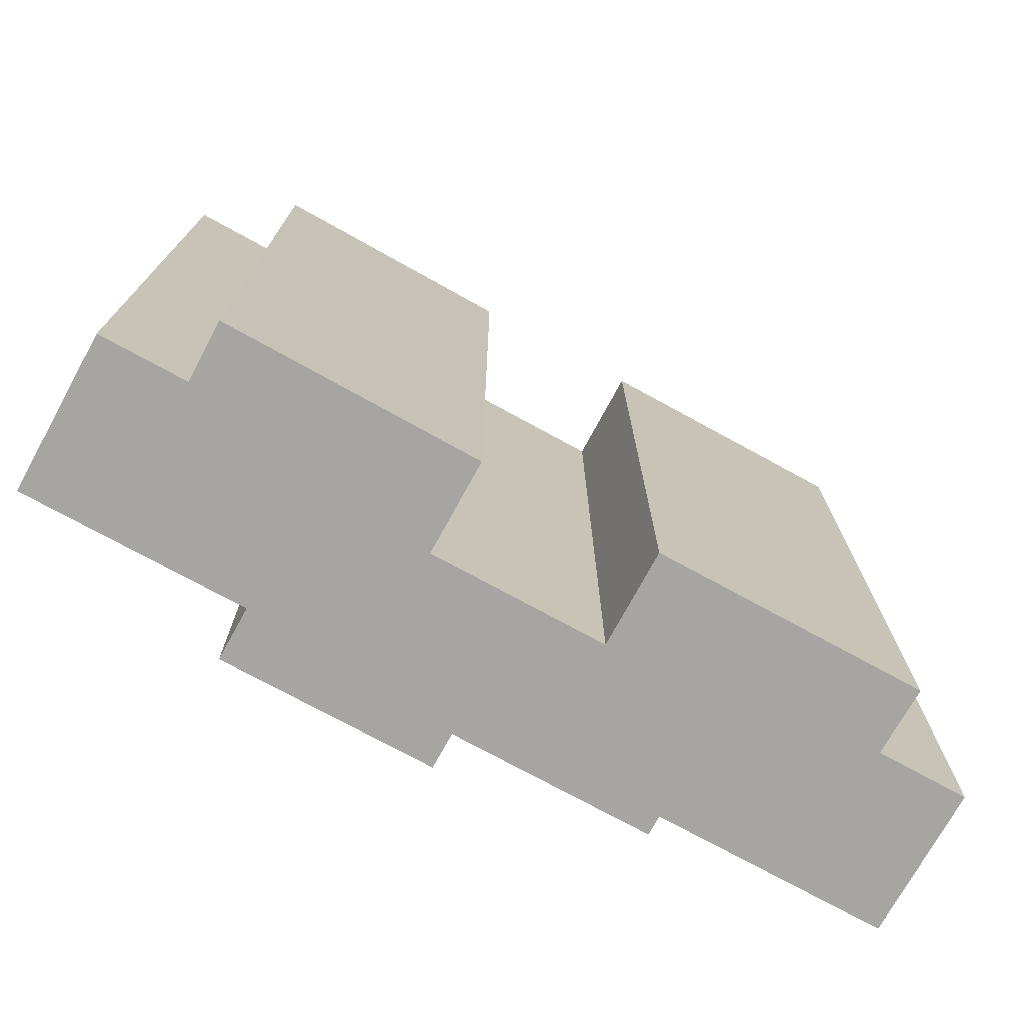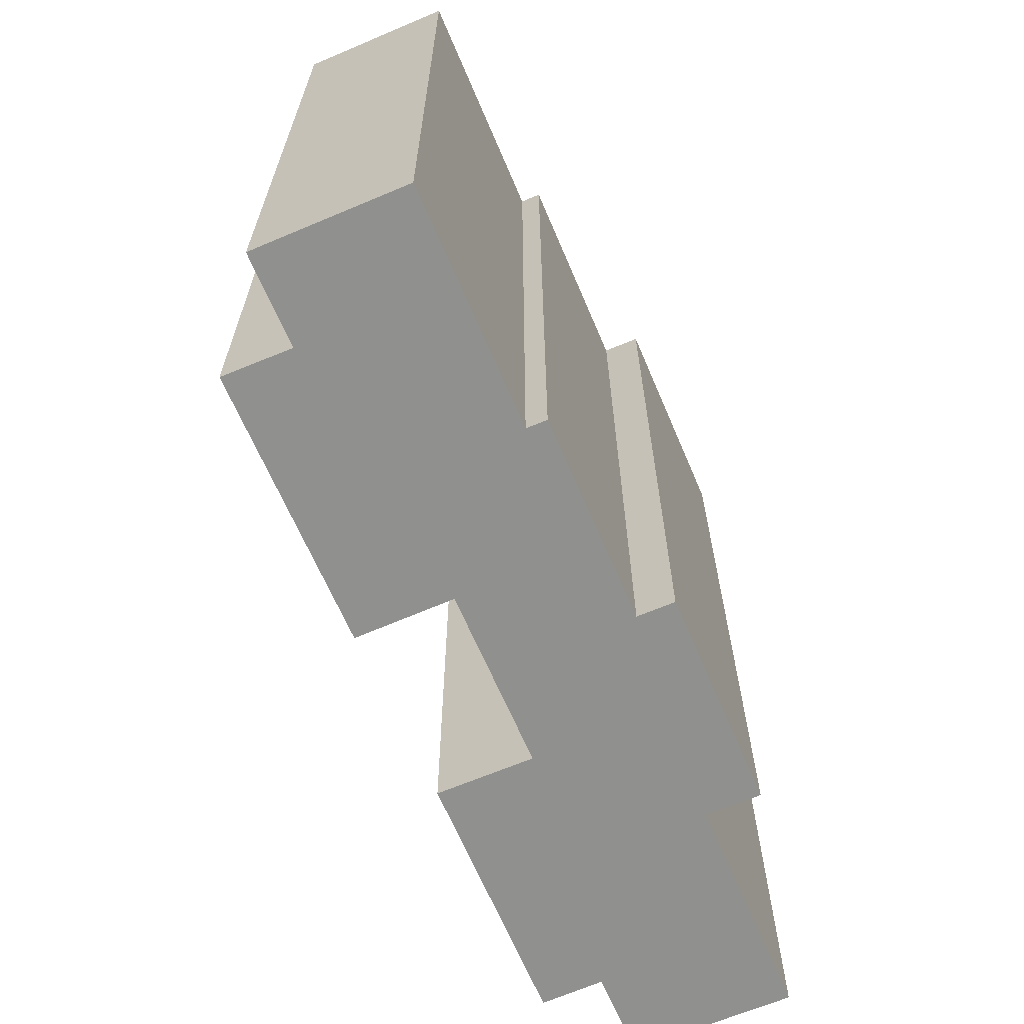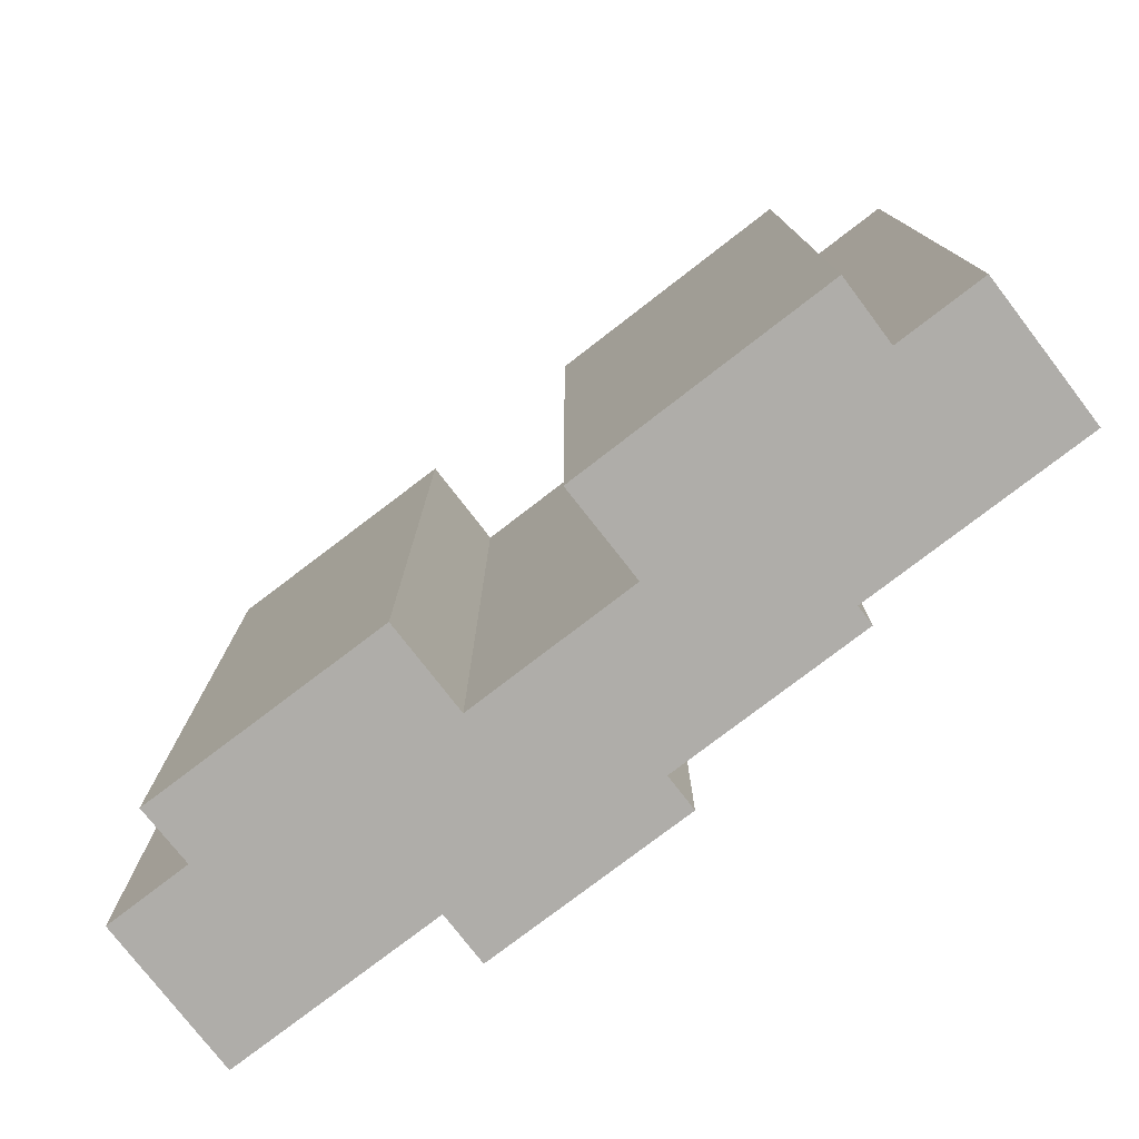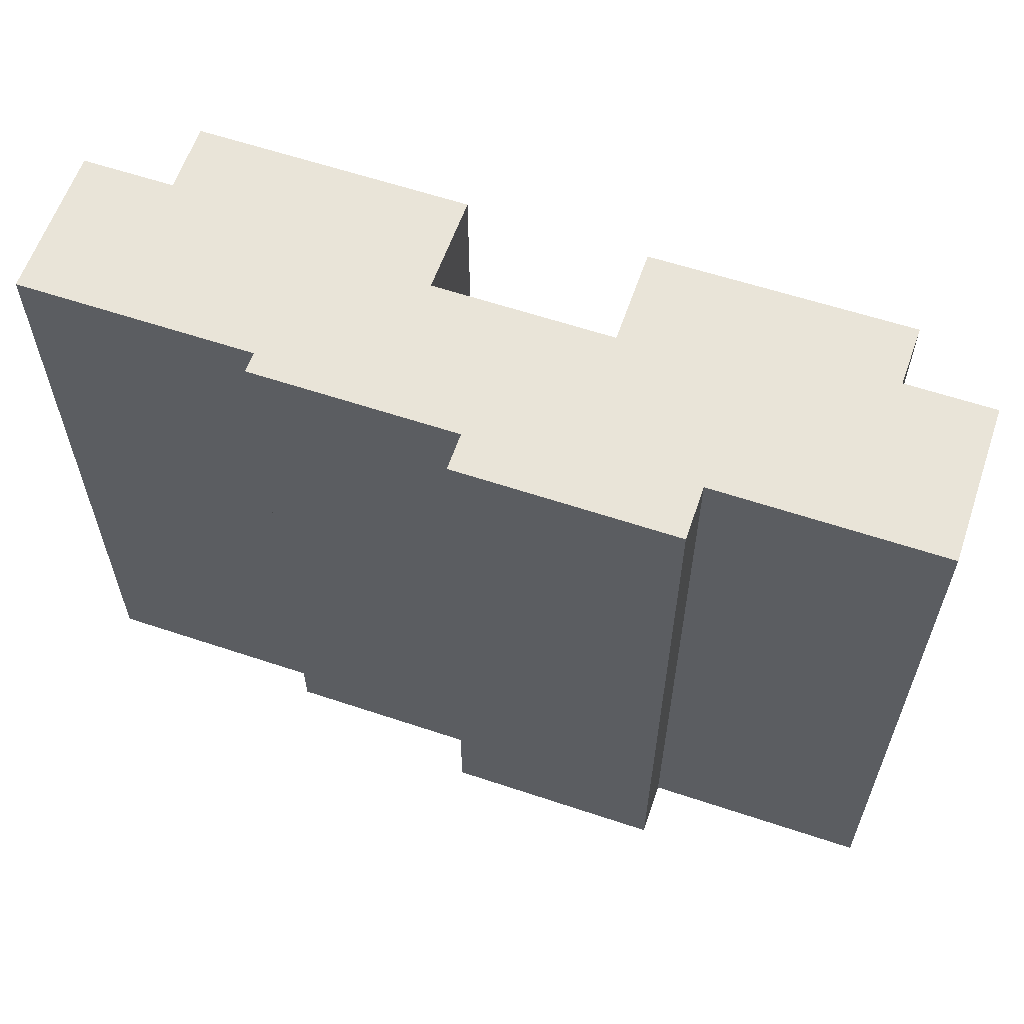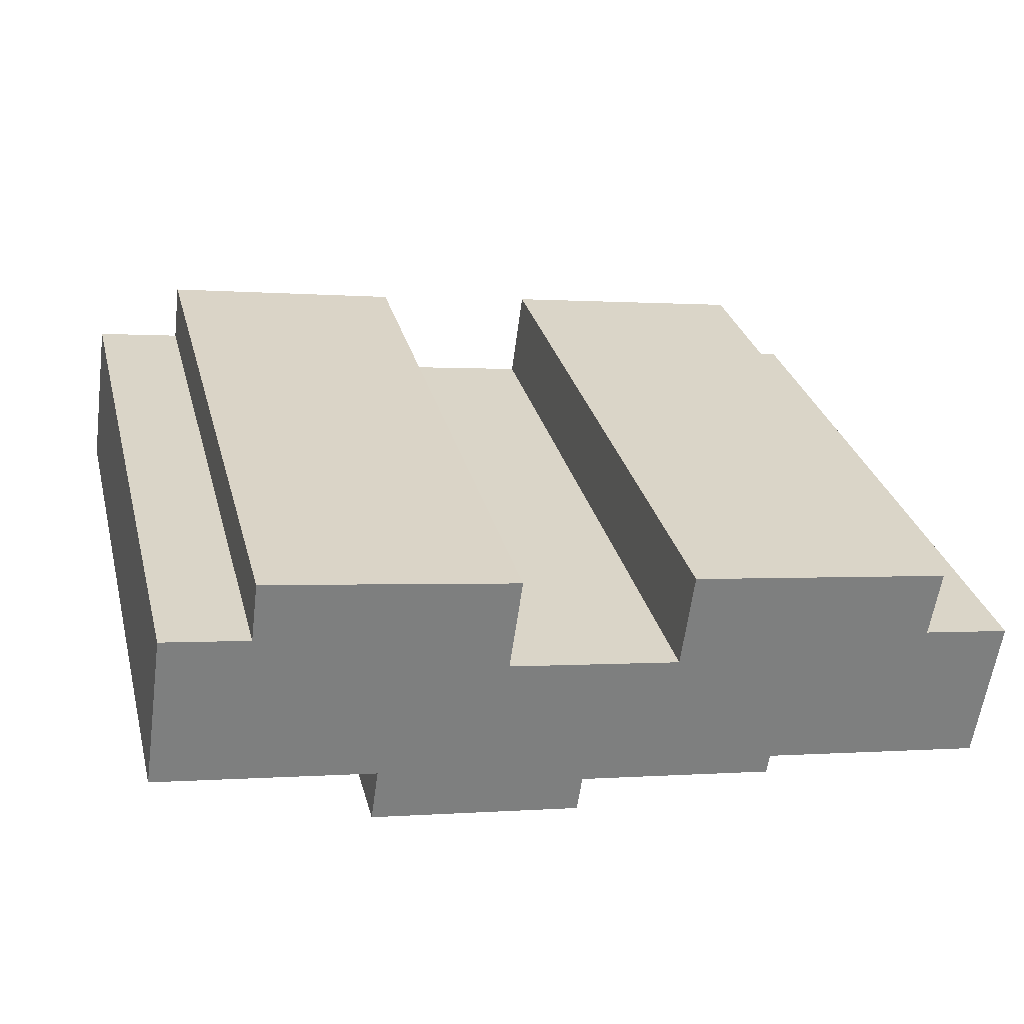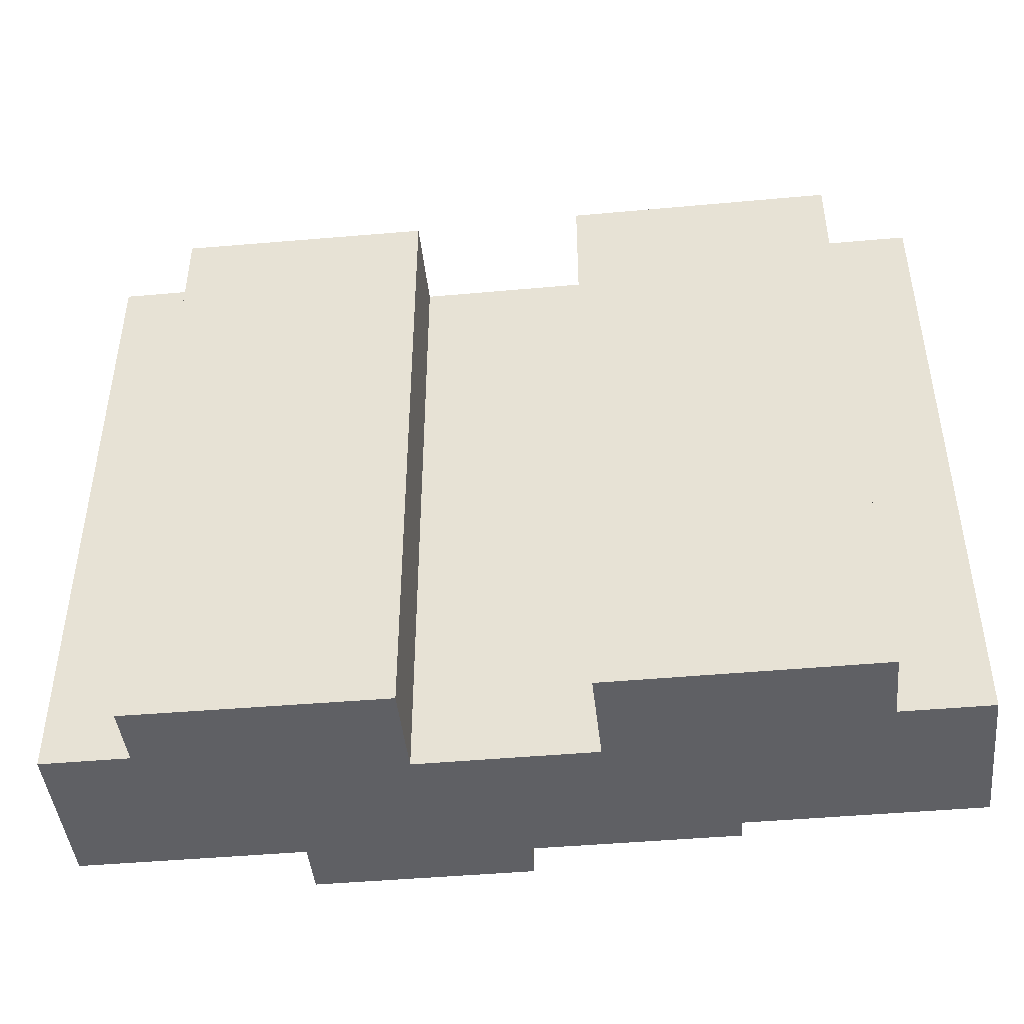
<metadata>
{"format":"obj","ext":"obj","renderer":"f3d","projection":"perspective","resolution":1024,"background":"white","views":[{"elev":-73.7,"azim":-20.6,"up":"+Y"},{"elev":-65.5,"azim":121.3,"up":"+Y"},{"elev":-77.3,"azim":45.8,"up":"+Y"},{"elev":60.5,"azim":-152.9,"up":"+Y"},{"elev":30.6,"azim":-14.3,"up":"+Z"},{"elev":-45.0,"azim":14.2,"up":"+Y"}]}
</metadata>
<code>
v  0.563 20.9 3.876
v  6.845 20.9 -0.993
v  0 20.9 1.28e-15
v  0.706 20.9 4.863
v  3.379 20.9 4.475
v  3.616 20.9 6.335
v  11.41 20.9 5.159
v  11 20.9 2.256
v  13.2 20.9 -3.609
v  6.604 20.9 -2.651
v  13.37 20.9 -2.478
v  16.4 20.9 1.479
v  15.98 20.9 -2.858
v  19.59 20.9 -3.382
v  16.42 20.9 1.574
v  16.81 20.9 4.459
v  19.68 20.9 -2.762
v  25.04 20.9 3.284
v  24.71 20.9 1.197
v  26.81 20.9 -3.797
v  27.48 20.9 0.796
v  27.36 20.9 -0.014
v  0.706 -2.978e-16 4.863
v  3.379 -2.74e-16 4.475
v  3.616 -3.879e-16 6.335
v  11.41 -3.159e-16 5.159
v  11 -1.381e-16 2.256
v  16.4 -9.056e-17 1.479
v  16.81 -2.73e-16 4.459
v  25.04 -2.011e-16 3.284
v  24.71 -7.33e-17 1.197
v  27.48 -4.874e-17 0.796
v  16.42 -9.638e-17 1.574
v  6.604 1.623e-16 -2.651
v  6.845 6.08e-17 -0.993
v  0.563 -2.373e-16 3.876
v  0 0 0
v  26.81 2.325e-16 -3.797
v  27.36 8.573e-19 -0.014
v  19.68 1.691e-16 -2.762
v  19.59 2.071e-16 -3.382
v  13.37 1.517e-16 -2.478
v  13.2 2.21e-16 -3.609
v  15.98 1.75e-16 -2.858
g defaultobject
f 1 2 3
f 2 1 4
f 2 4 5
f 2 5 6
f 2 6 7
f 2 7 8
f 2 9 10
f 9 2 8
f 9 8 11
f 11 8 12
f 11 12 13
f 13 12 14
f 14 12 15
f 14 15 16
f 14 16 17
f 17 16 18
f 17 18 19
f 19 20 17
f 20 19 21
f 20 21 22
f 23 5 4
f 5 23 24
f 25 7 6
f 7 25 26
f 27 12 8
f 12 27 28
f 29 18 16
f 18 29 30
f 31 21 19
f 21 31 32
f 24 6 5
f 6 24 25
f 28 15 12
f 15 28 16
f 16 28 29
f 29 28 33
f 34 2 10
f 2 34 35
f 1 23 4
f 23 1 3
f 23 3 36
f 36 3 37
f 26 8 7
f 8 26 27
f 30 19 18
f 19 30 31
f 32 22 21
f 22 32 20
f 20 32 38
f 38 32 39
f 40 14 17
f 14 40 41
f 42 9 11
f 9 42 43
f 38 17 20
f 17 38 40
f 41 13 14
f 13 41 11
f 11 41 42
f 42 41 44
f 43 10 9
f 10 43 34
f 35 3 2
f 3 35 37
f 44 41 40
f 39 40 38
f 40 39 32
f 40 32 31
f 40 31 30
f 40 30 29
f 40 29 44
f 44 29 33
f 44 33 28
f 42 34 43
f 34 42 27
f 34 27 26
f 34 26 35
f 35 26 25
f 35 25 24
f 24 37 35
f 37 24 36
f 36 24 23
f 28 42 44
f 42 28 27

</code>
